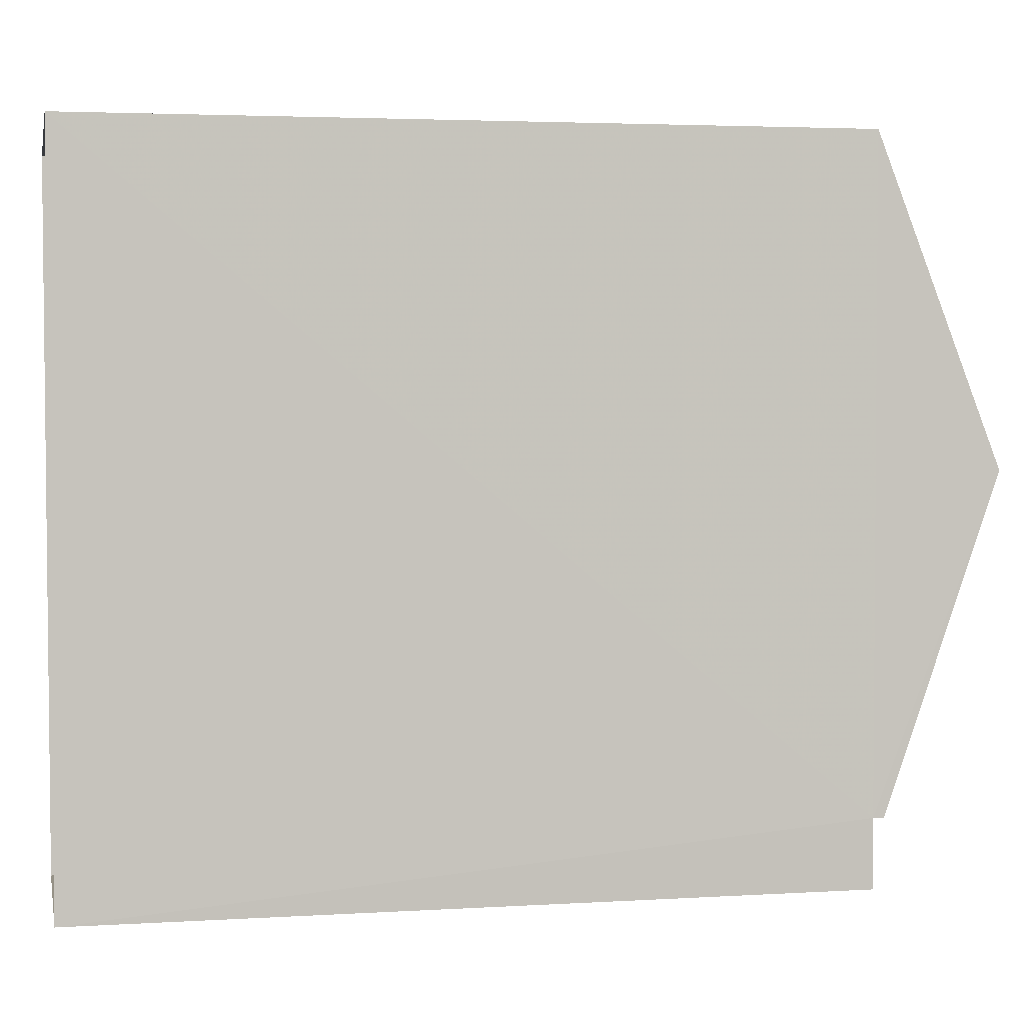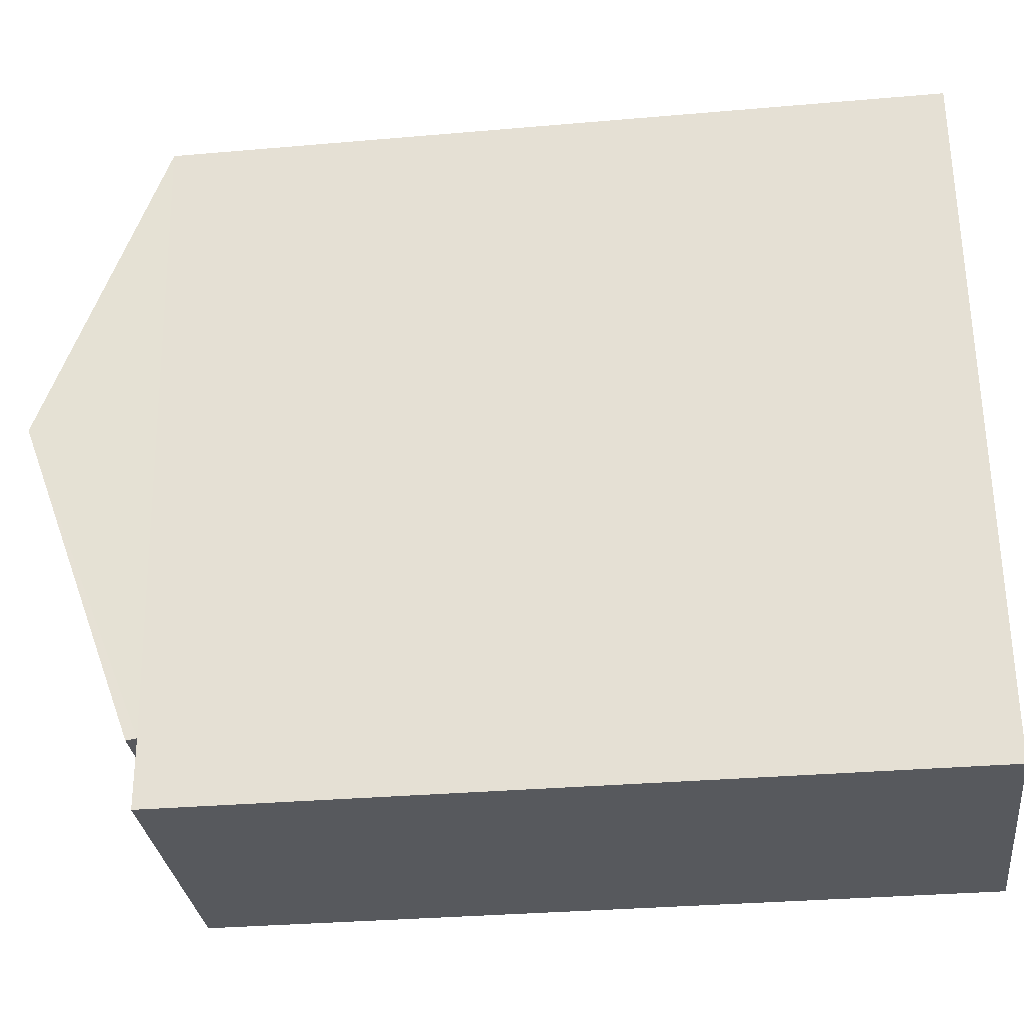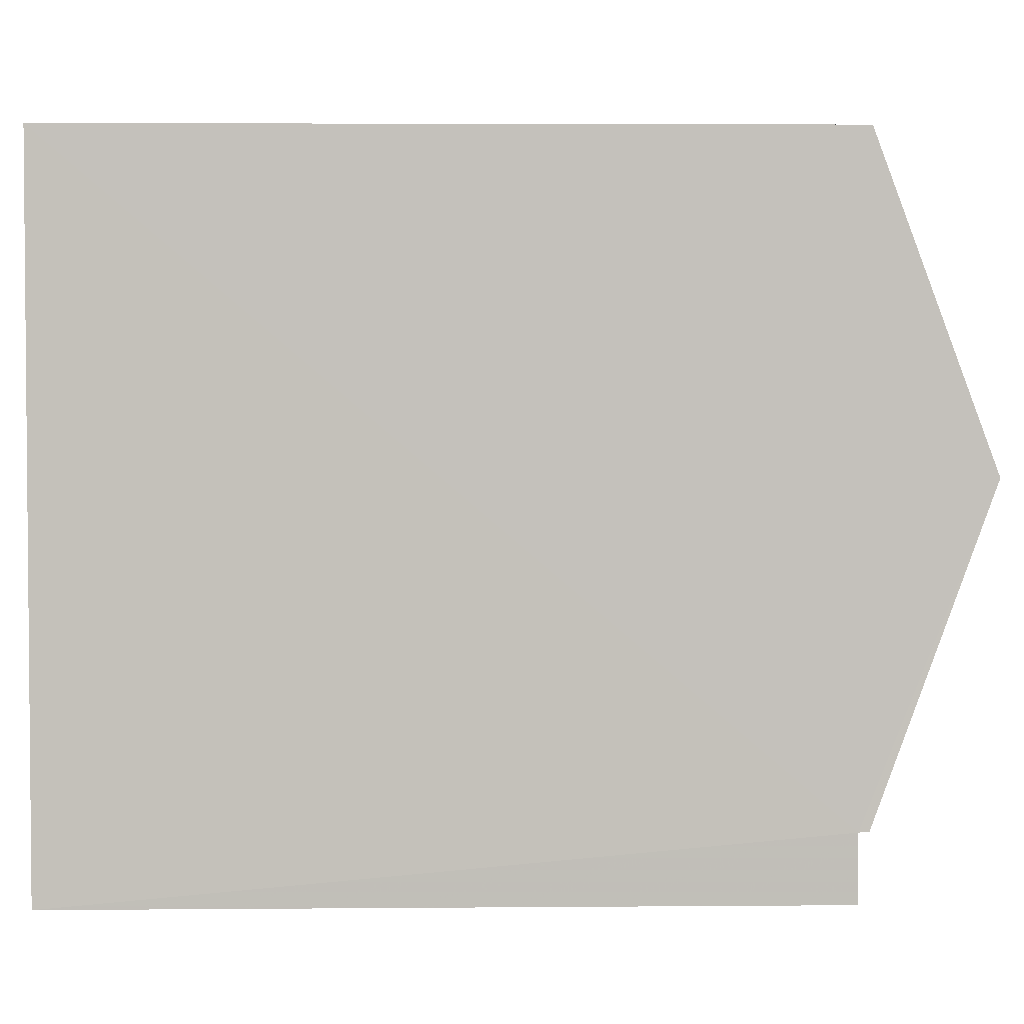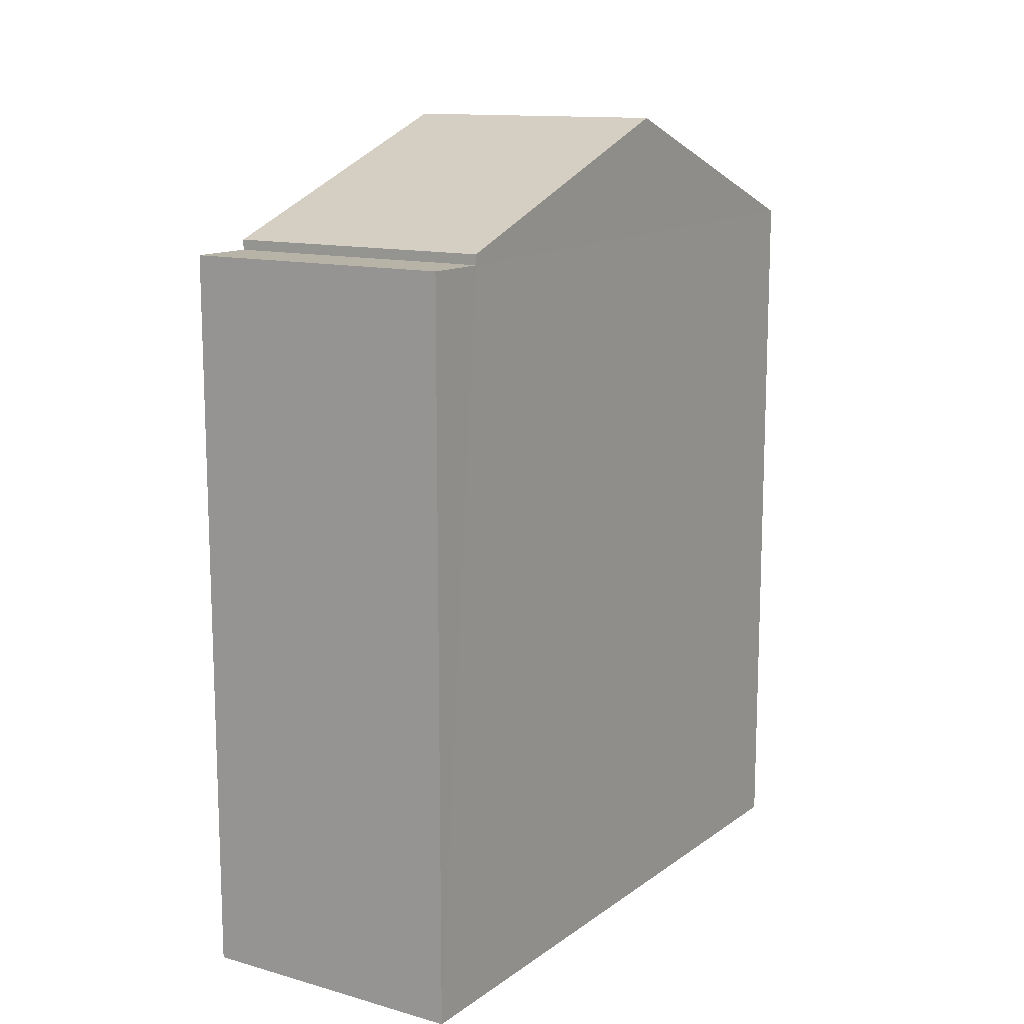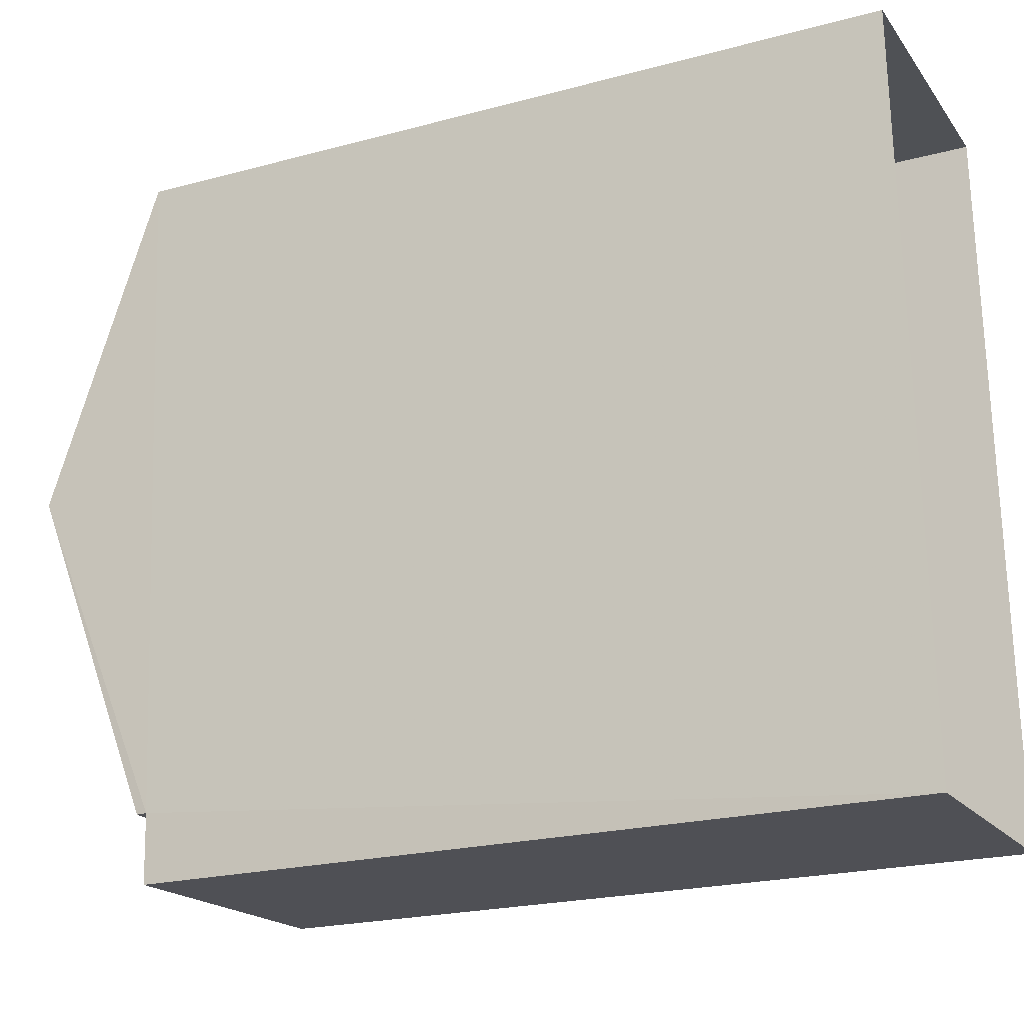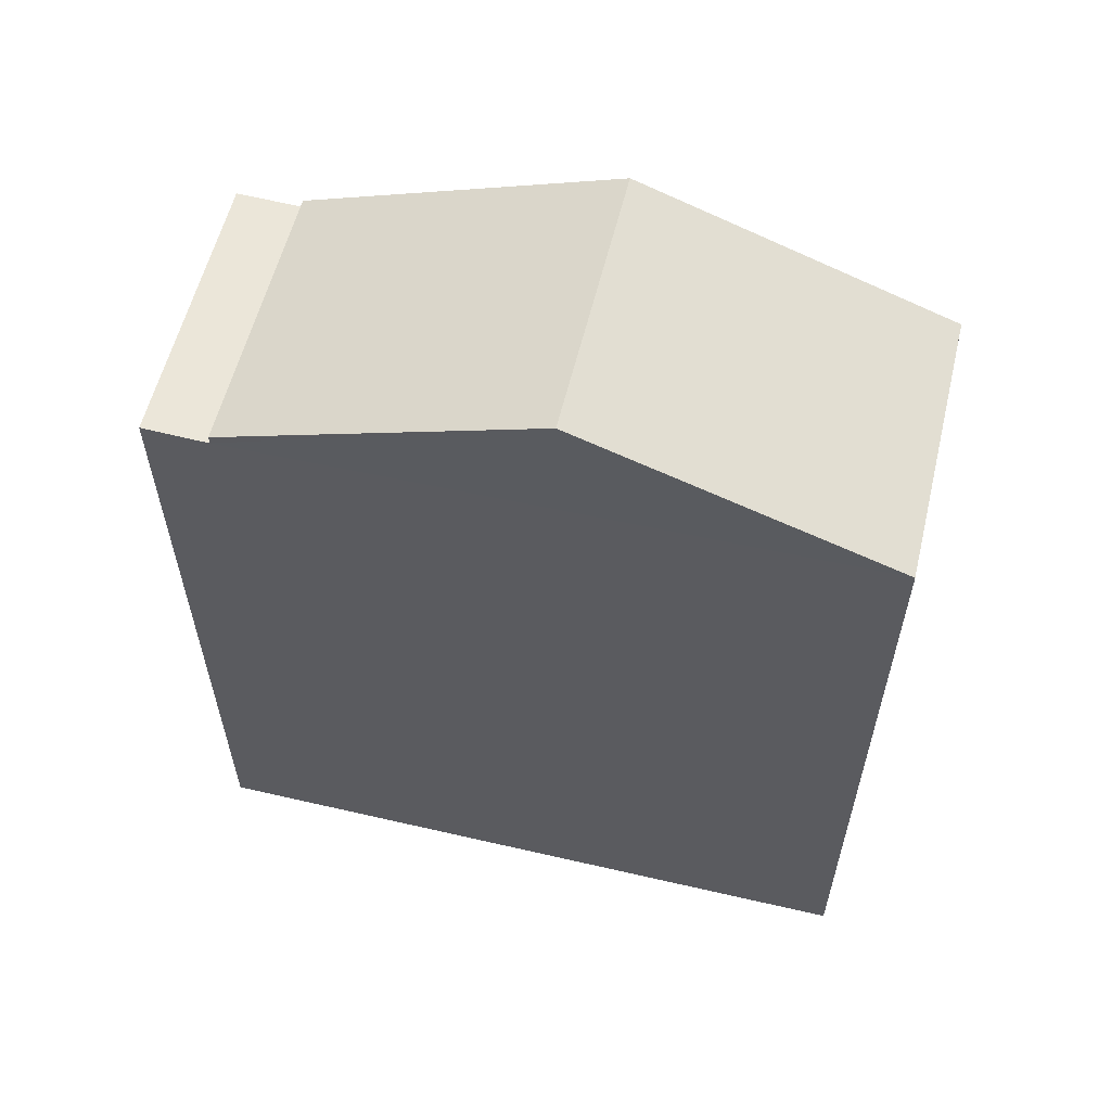
<metadata>
{"format":"obj","ext":"obj","renderer":"f3d","projection":"perspective","resolution":1024,"background":"white","views":[{"elev":3.4,"azim":-101.7,"up":"+Y"},{"elev":-32.7,"azim":96.8,"up":"+Y"},{"elev":5.2,"azim":-91.7,"up":"+Y"},{"elev":12.8,"azim":29.9,"up":"+Z"},{"elev":-22.0,"azim":115.2,"up":"+Y"},{"elev":58.3,"azim":100.9,"up":"+Z"}]}
</metadata>
<code>
v -3.74e+05 -1.047e+05 22.78
v -3.74e+05 -1.047e+05 22.78
v -3.74e+05 -1.047e+05 22.78
v -3.74e+05 -1.047e+05 22.78
v -3.74e+05 -1.047e+05 32.78
v -3.74e+05 -1.047e+05 32.78
v -3.74e+05 -1.047e+05 34.33
v -3.74e+05 -1.047e+05 34.33
v -3.74e+05 -1.047e+05 32.78
v -3.74e+05 -1.047e+05 32.78
v -3.74e+05 -1.047e+05 32.64
v -3.74e+05 -1.047e+05 32.64
v -3.74e+05 -1.047e+05 32.64
v -3.74e+05 -1.047e+05 32.64
f 1 2 3
f 4 1 3
f 5 6 7
f 8 5 7
f 9 10 8
f 7 9 8
f 11 12 13
f 11 14 12
f 9 1 4
f 10 9 4
f 13 3 2
f 13 12 3
f 9 7 11
f 9 11 1
f 1 11 2
f 7 6 11
f 2 11 13
f 8 10 14
f 10 4 14
f 5 8 14
f 14 3 12
f 14 4 3
f 14 6 5
f 14 11 6

</code>
